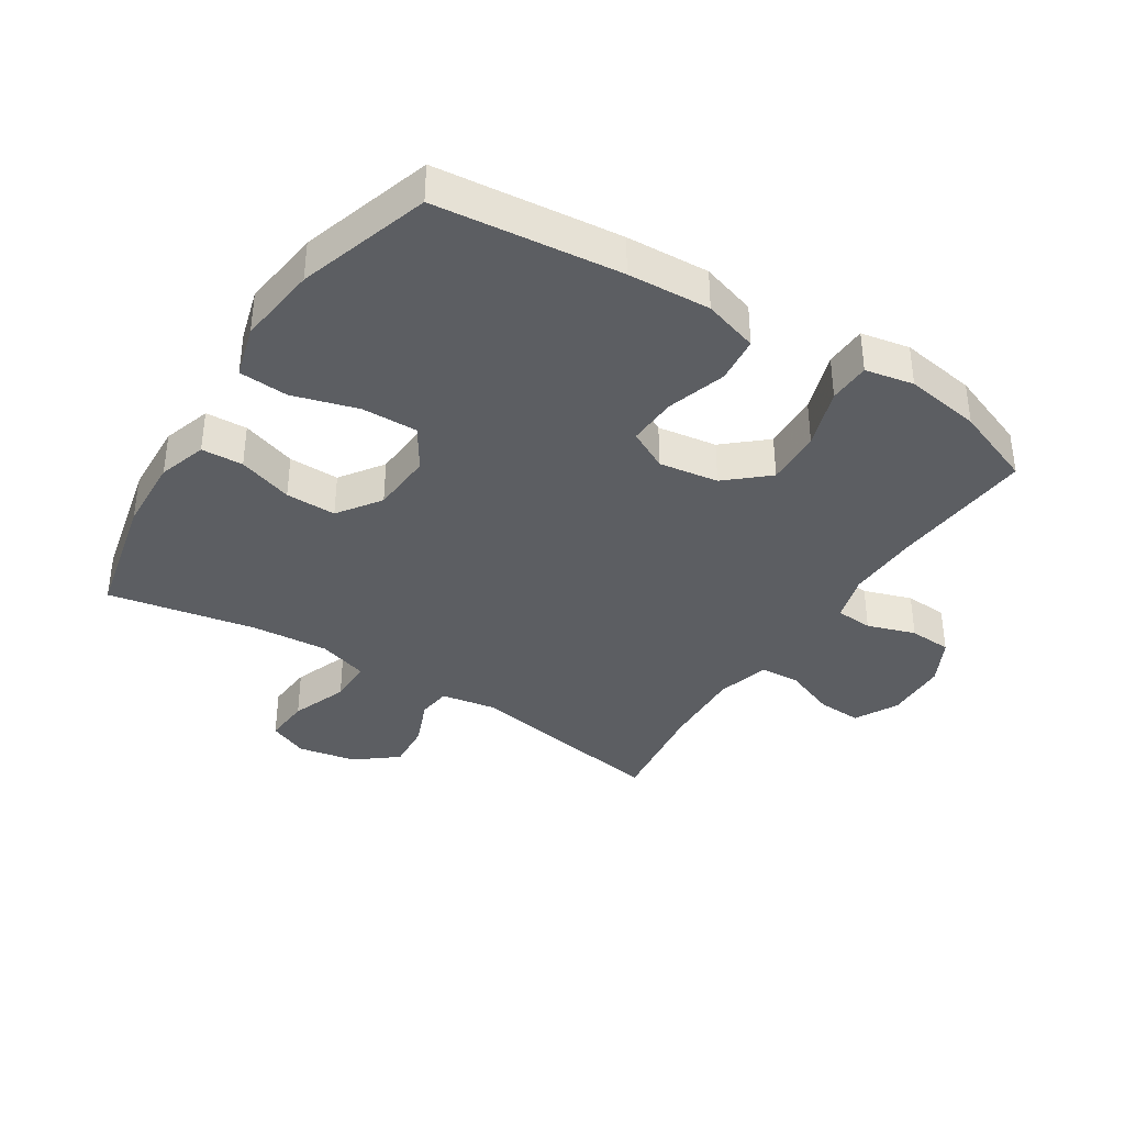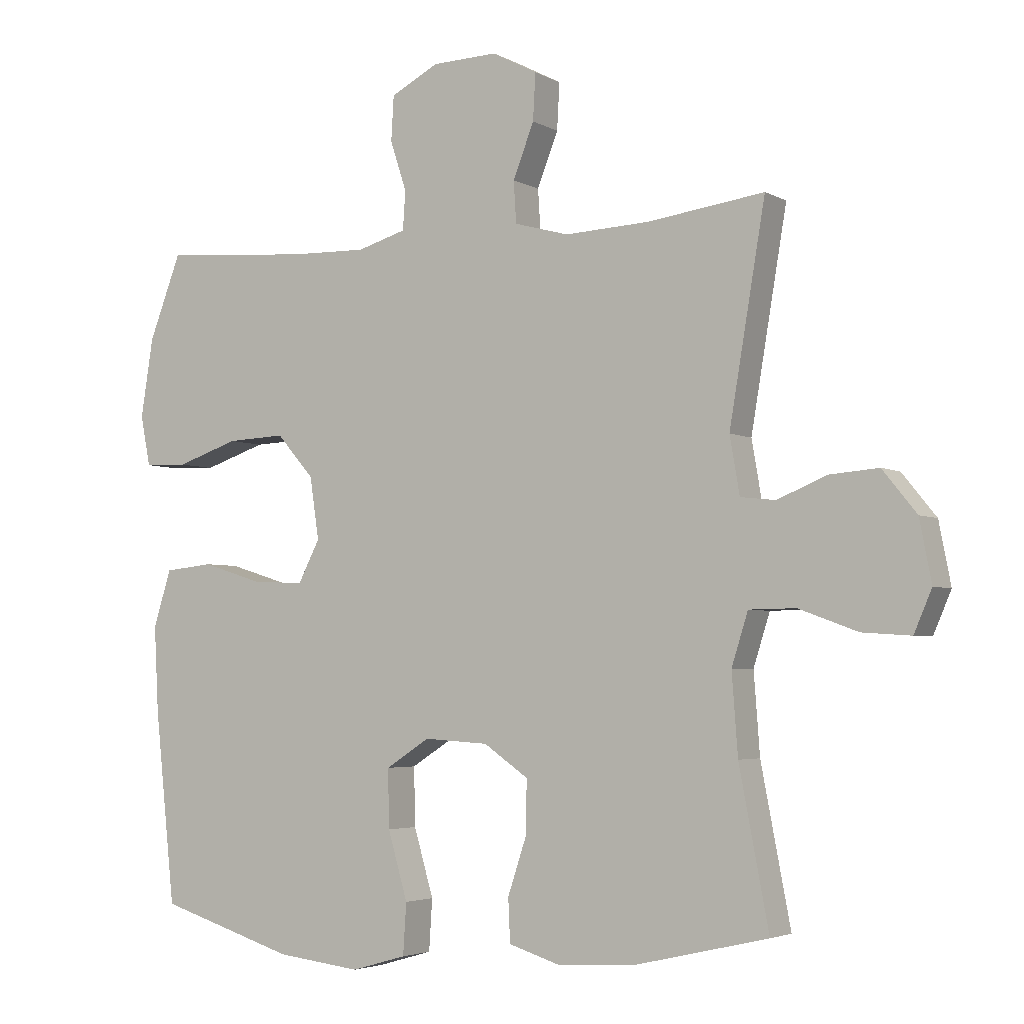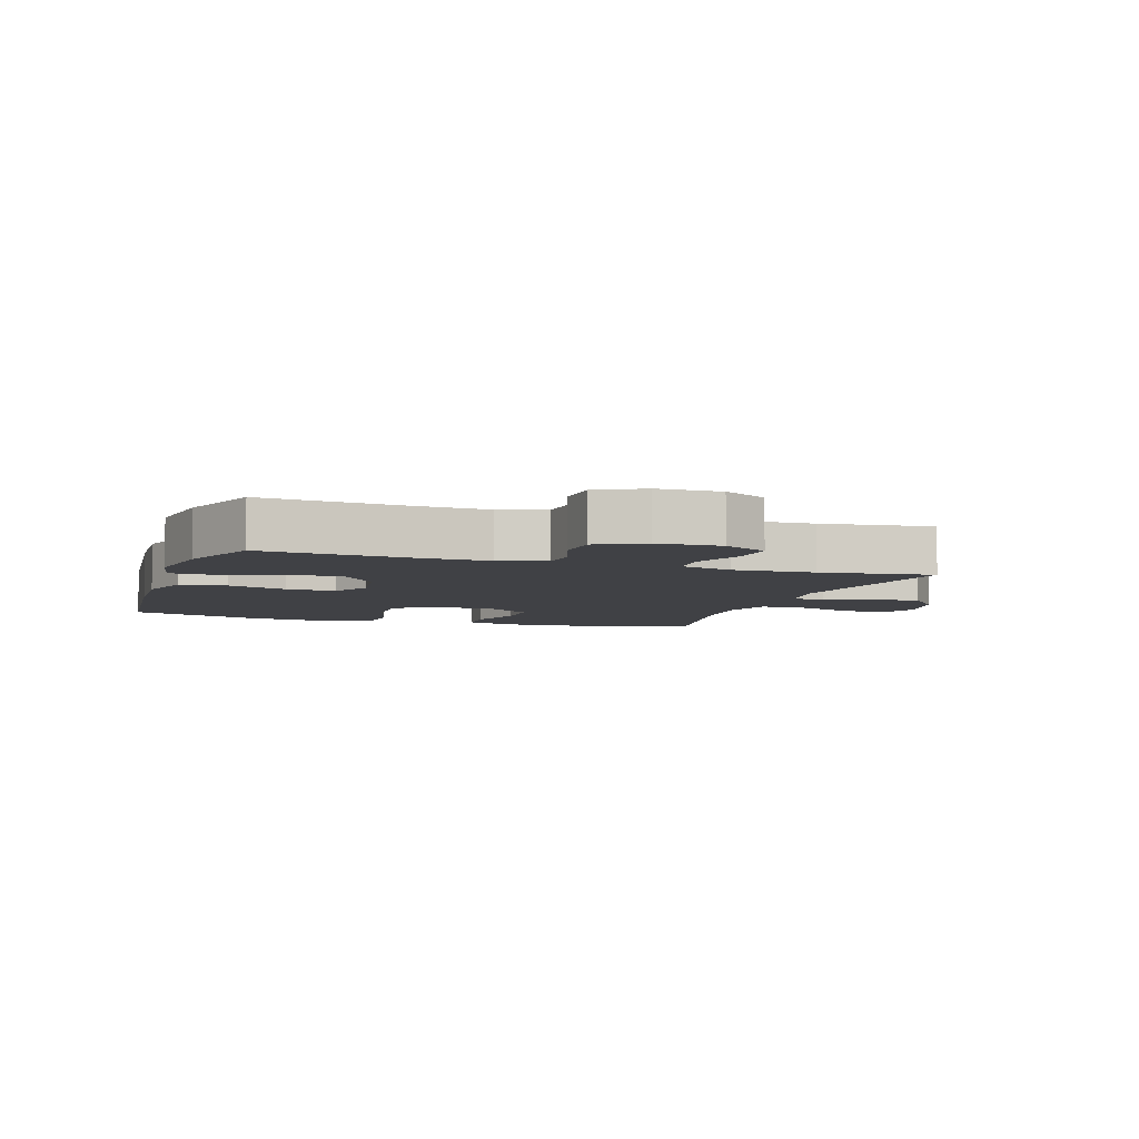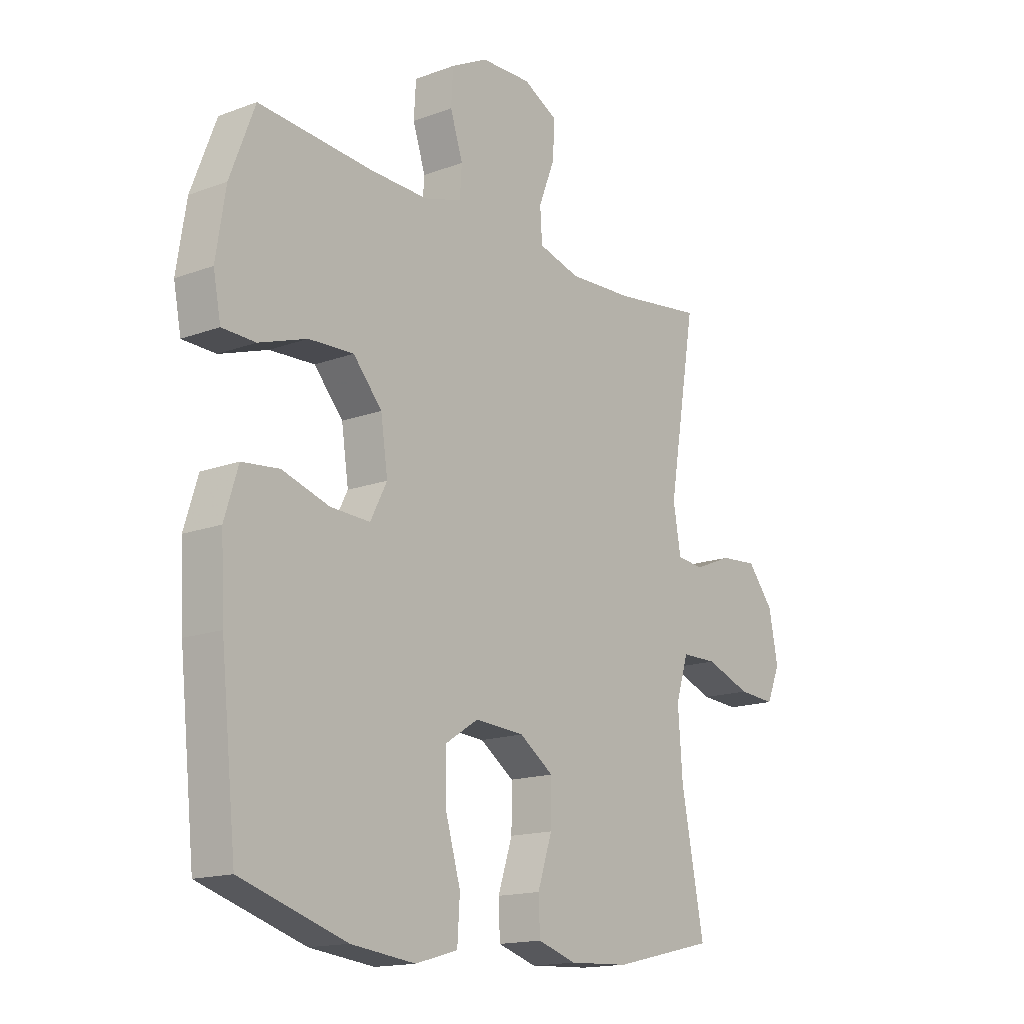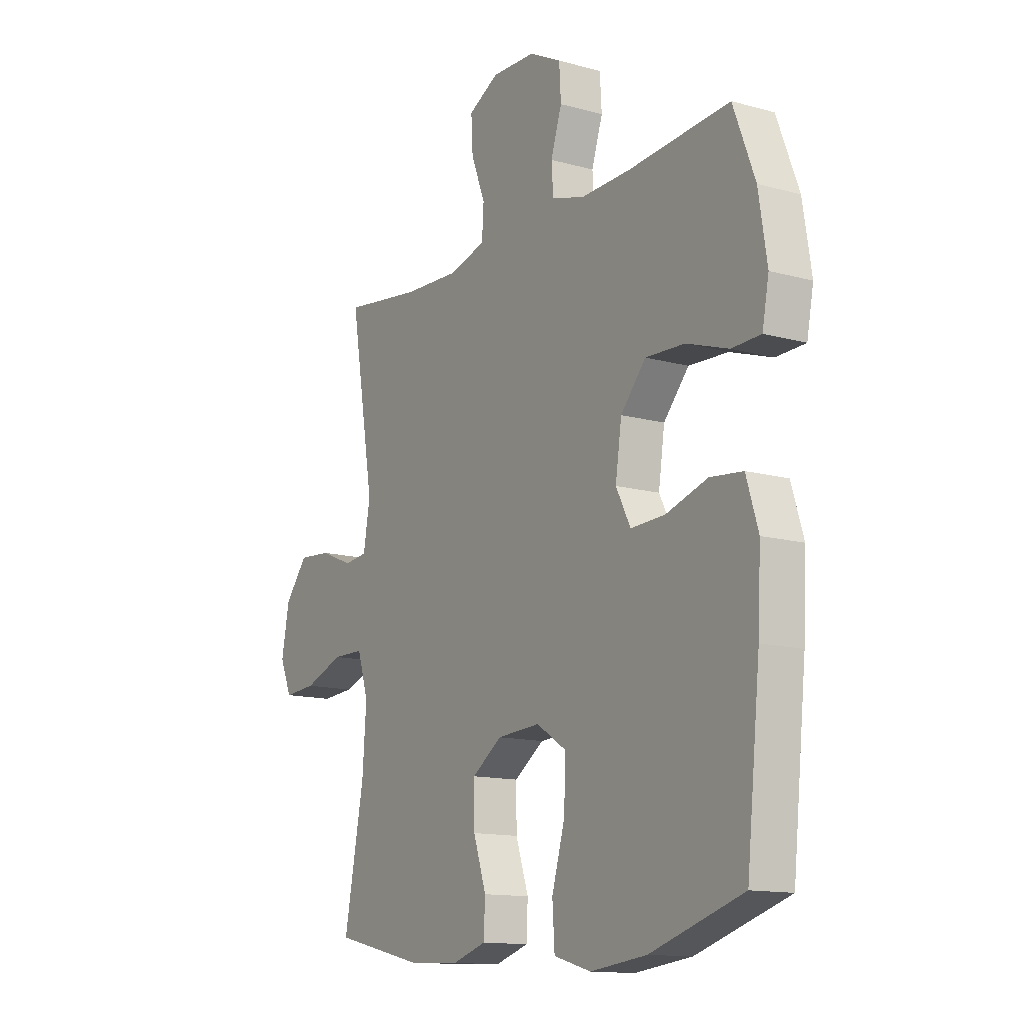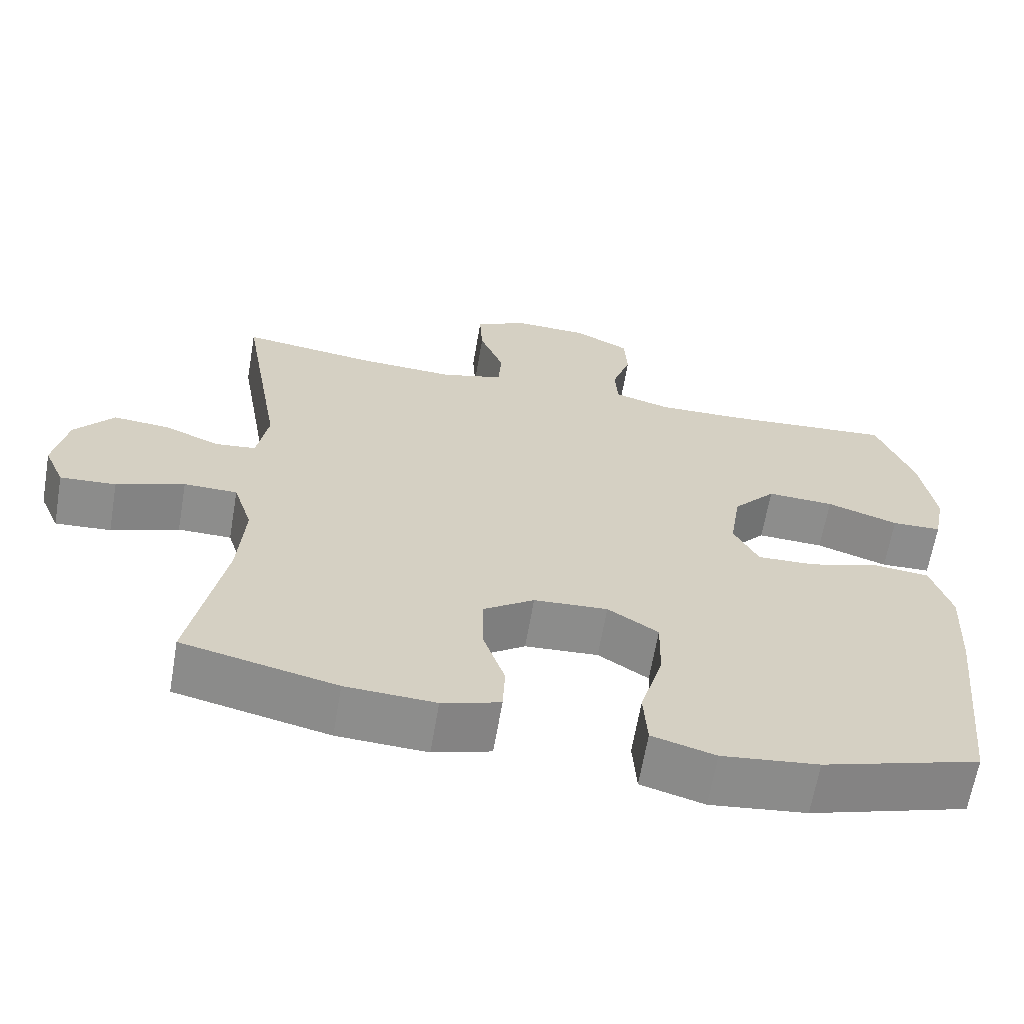
<metadata>
{"format":"obj","ext":"obj","renderer":"f3d","projection":"perspective","resolution":1024,"background":"white","views":[{"elev":-37.5,"azim":-122.6,"up":"+Y"},{"elev":-3.8,"azim":30.5,"up":"+Z"},{"elev":-5.9,"azim":-18.4,"up":"+Y"},{"elev":-15.7,"azim":-52.0,"up":"+Z"},{"elev":-13.4,"azim":-122.1,"up":"+Z"},{"elev":-64.4,"azim":170.3,"up":"+Z"}]}
</metadata>
<code>
v -0.5 0.07 -0.5
v -0.531 0.07 -0.208
v -0.538 0.07 -0.077
v -0.511 0.07 0.01
v -0.437 0.07 0.018
v -0.343 0.07 -0.011
v -0.265 0.07 -0.014
v -0.232 0.07 0.05
v -0.246 0.07 0.144
v -0.303 0.07 0.209
v -0.392 0.07 0.205
v -0.487 0.07 0.173
v -0.553 0.07 0.175
v -0.568 0.07 0.252
v -0.549 0.07 0.372
v -0.5 0.07 0.5
v -0.272 0.07 0.482
v -0.158 0.07 0.479
v -0.083 0.07 0.501
v -0.079 0.07 0.56
v -0.104 0.07 0.636
v -0.1 0.07 0.704
v -0.027 0.07 0.742
v 0.073 0.07 0.745
v 0.142 0.07 0.709
v 0.138 0.07 0.638
v 0.106 0.07 0.556
v 0.11 0.07 0.493
v 0.193 0.07 0.47
v 0.322 0.07 0.476
v 0.5 0.07 0.5
v 0.445 0.07 0.175
v 0.46 0.07 0.088
v 0.513 0.07 0.082
v 0.589 0.07 0.113
v 0.663 0.07 0.119
v 0.715 0.07 0.055
v 0.733 0.07 -0.038
v 0.706 0.07 -0.101
v 0.632 0.07 -0.096
v 0.542 0.07 -0.063
v 0.471 0.07 -0.064
v 0.446 0.07 -0.143
v 0.455 0.07 -0.265
v 0.5 0.07 -0.5
v 0.296 0.07 -0.547
v 0.177 0.07 -0.553
v 0.1 0.07 -0.529
v 0.097 0.07 -0.463
v 0.126 0.07 -0.376
v 0.127 0.07 -0.296
v 0.059 0.07 -0.249
v -0.039 0.07 -0.243
v -0.106 0.07 -0.286
v -0.104 0.07 -0.375
v -0.074 0.07 -0.478
v -0.079 0.07 -0.556
v -0.163 0.07 -0.58
v -0.291 0.07 -0.565
v -0.5 0 -0.5
v -0.531 0 -0.208
v -0.538 0 -0.077
v -0.511 0 0.01
v -0.437 0 0.018
v -0.343 0 -0.011
v -0.265 0 -0.014
v -0.232 0 0.05
v -0.246 0 0.144
v -0.303 0 0.209
v -0.392 0 0.205
v -0.487 0 0.173
v -0.553 0 0.175
v -0.568 0 0.252
v -0.549 0 0.372
v -0.5 0 0.5
v -0.272 0 0.482
v -0.158 0 0.479
v -0.083 0 0.501
v -0.079 0 0.56
v -0.104 0 0.636
v -0.1 0 0.704
v -0.027 0 0.742
v 0.073 0 0.745
v 0.142 0 0.709
v 0.138 0 0.638
v 0.106 0 0.556
v 0.11 0 0.493
v 0.193 0 0.47
v 0.322 0 0.476
v 0.5 0 0.5
v 0.445 0 0.175
v 0.46 0 0.088
v 0.513 0 0.082
v 0.589 0 0.113
v 0.663 0 0.119
v 0.715 0 0.055
v 0.733 0 -0.038
v 0.706 0 -0.101
v 0.632 0 -0.096
v 0.542 0 -0.063
v 0.471 0 -0.064
v 0.446 0 -0.143
v 0.455 0 -0.265
v 0.5 0 -0.5
v 0.296 0 -0.547
v 0.177 0 -0.553
v 0.1 0 -0.529
v 0.097 0 -0.463
v 0.126 0 -0.376
v 0.127 0 -0.296
v 0.059 0 -0.249
v -0.039 0 -0.243
v -0.106 0 -0.286
v -0.104 0 -0.375
v -0.074 0 -0.478
v -0.079 0 -0.556
v -0.163 0 -0.58
v -0.291 0 -0.565
f 55 56 57 58
f 54 55 58 59
f 47 48 49 50
f 47 50 51
f 44 45 46 47
f 43 44 47 51
f 42 43 51 52
f 38 39 40 41
f 38 41 42
f 37 38 42
f 34 35 36 37
f 33 34 37 42
f 32 33 42 52
f 30 31 32 52
f 24 25 26 27
f 24 27 28
f 23 24 28
f 20 21 22 23
f 19 20 23 28
f 18 19 28 29
f 14 15 16 17
f 14 17 18
f 11 12 13 14
f 10 11 14 18
f 9 10 18 29
f 3 4 5 6
f 3 6 7
f 2 3 7
f 54 59 1 2
f 53 54 2 7
f 52 53 7 8
f 29 30 52
f 8 9 29 52
f 117 116 115 114
f 118 117 114 113
f 109 108 107 106
f 110 109 106
f 106 105 104 103
f 110 106 103 102
f 111 110 102 101
f 100 99 98 97
f 101 100 97
f 101 97 96
f 96 95 94 93
f 101 96 93 92
f 111 101 92 91
f 111 91 90 89
f 86 85 84 83
f 87 86 83
f 87 83 82
f 82 81 80 79
f 87 82 79 78
f 88 87 78 77
f 76 75 74 73
f 77 76 73
f 73 72 71 70
f 77 73 70 69
f 88 77 69 68
f 65 64 63 62
f 66 65 62
f 66 62 61
f 61 60 118 113
f 66 61 113 112
f 67 66 112 111
f 111 89 88
f 111 88 68 67
f 1 60 61 2
f 2 61 62 3
f 3 62 63 4
f 4 63 64 5
f 5 64 65 6
f 6 65 66 7
f 7 66 67 8
f 8 67 68 9
f 9 68 69 10
f 10 69 70 11
f 11 70 71 12
f 12 71 72 13
f 13 72 73 14
f 14 73 74 15
f 15 74 75 16
f 16 75 76 17
f 17 76 77 18
f 18 77 78 19
f 19 78 79 20
f 20 79 80 21
f 21 80 81 22
f 22 81 82 23
f 23 82 83 24
f 24 83 84 25
f 25 84 85 26
f 26 85 86 27
f 27 86 87 28
f 28 87 88 29
f 29 88 89 30
f 30 89 90 31
f 31 90 91 32
f 32 91 92 33
f 33 92 93 34
f 34 93 94 35
f 35 94 95 36
f 36 95 96 37
f 37 96 97 38
f 38 97 98 39
f 39 98 99 40
f 40 99 100 41
f 41 100 101 42
f 42 101 102 43
f 43 102 103 44
f 44 103 104 45
f 45 104 105 46
f 46 105 106 47
f 47 106 107 48
f 48 107 108 49
f 49 108 109 50
f 50 109 110 51
f 51 110 111 52
f 52 111 112 53
f 53 112 113 54
f 54 113 114 55
f 55 114 115 56
f 56 115 116 57
f 57 116 117 58
f 58 117 118 59
f 59 118 60 1

</code>
